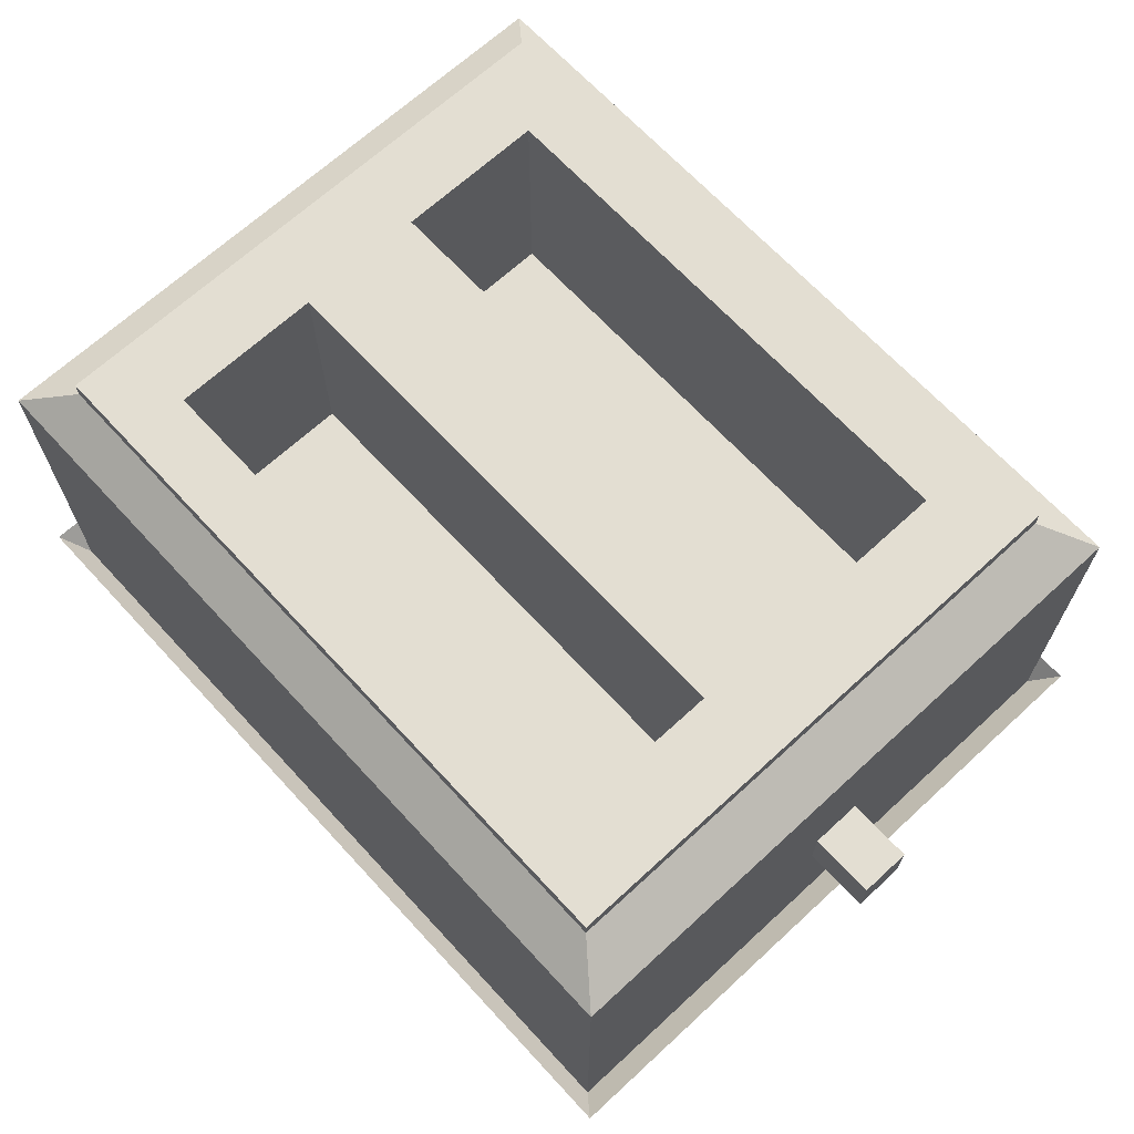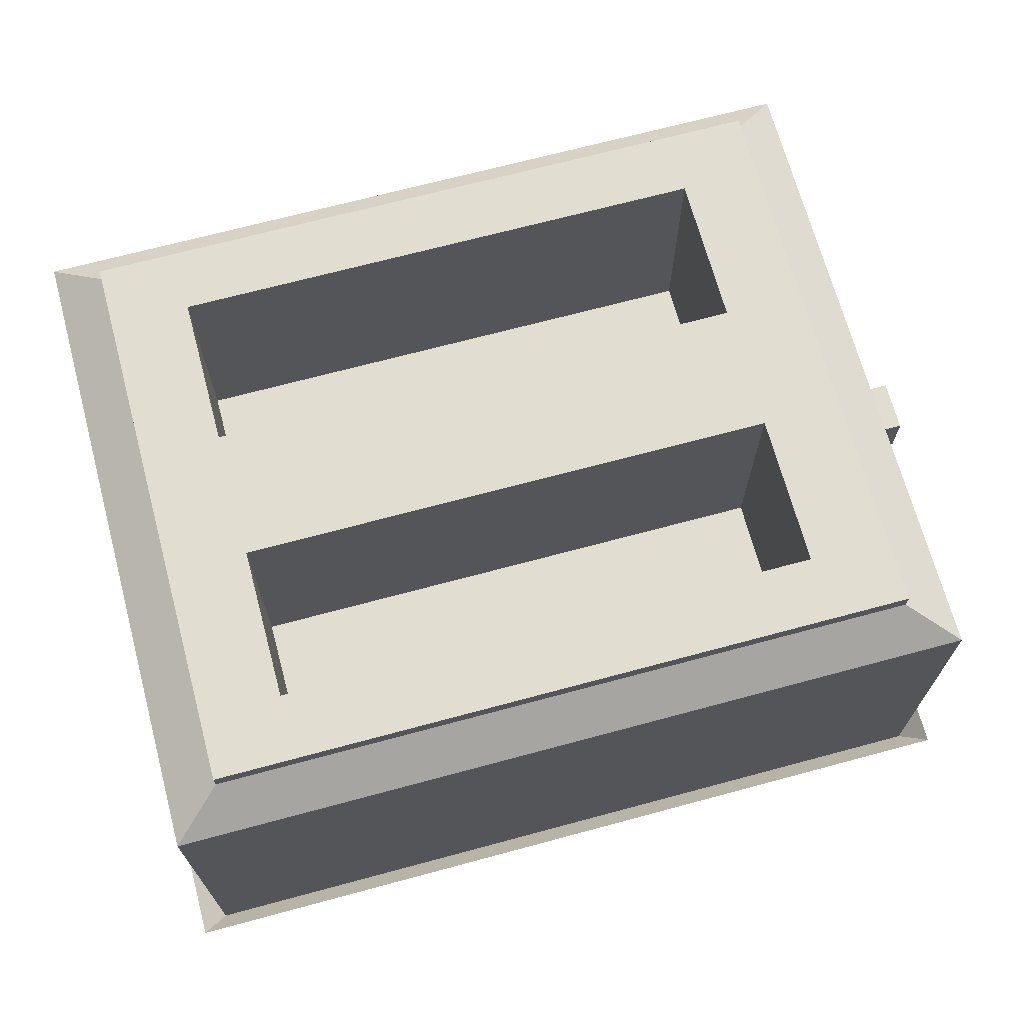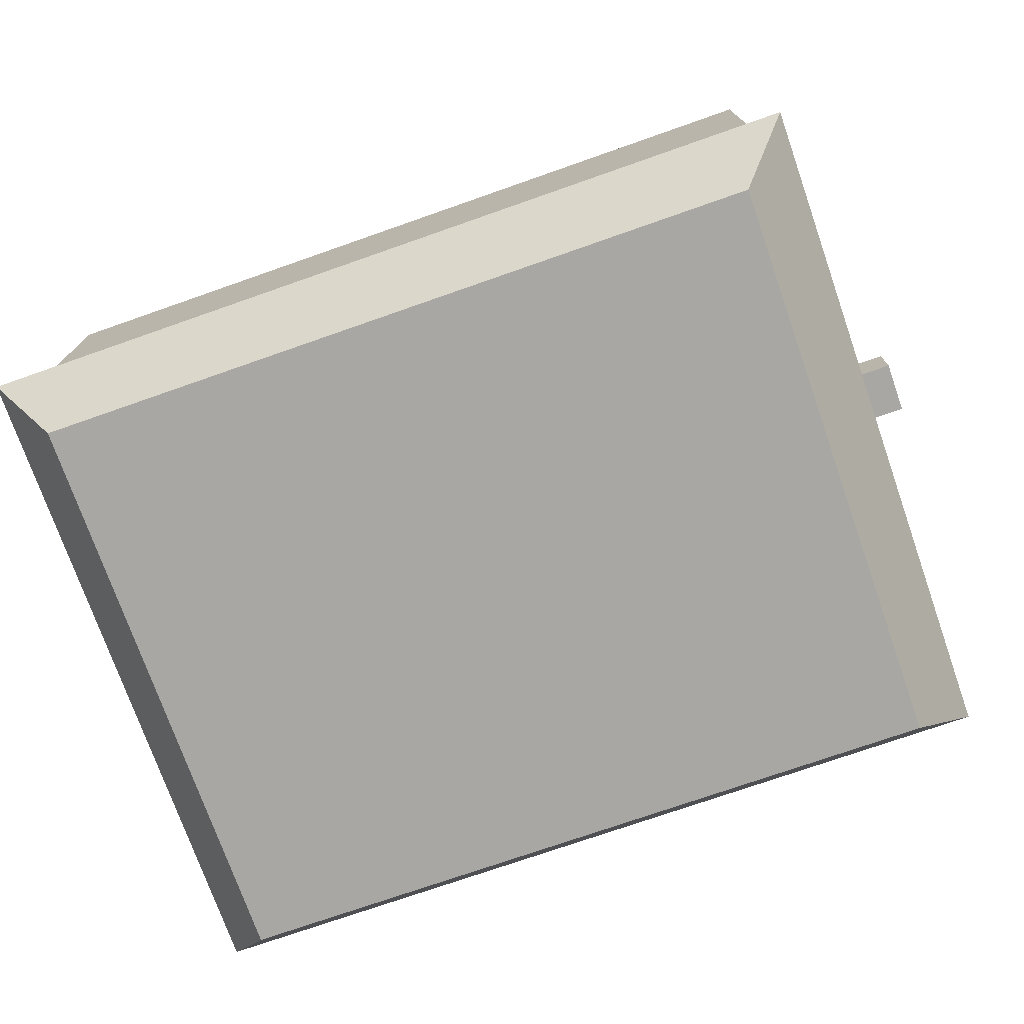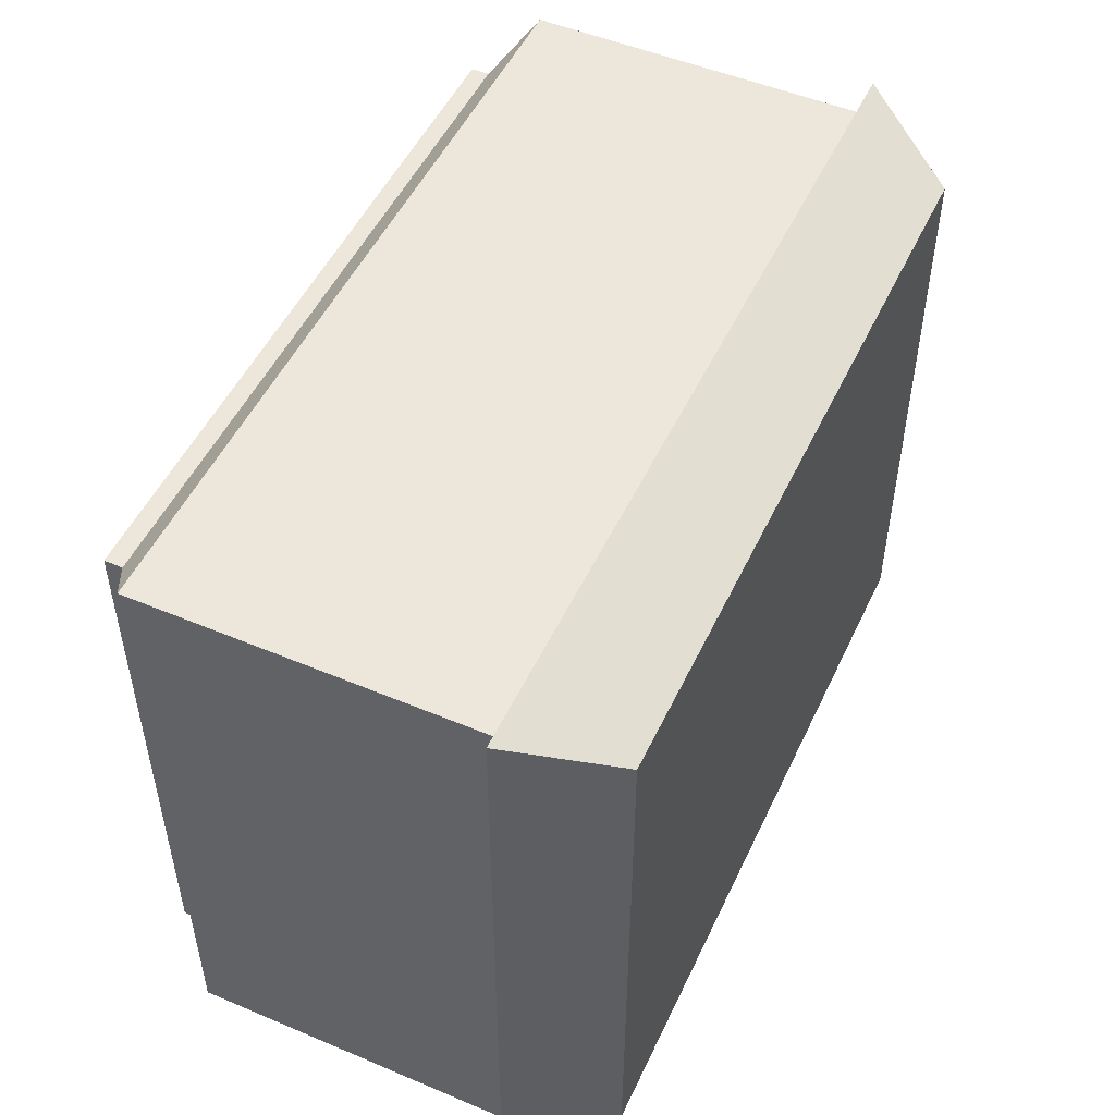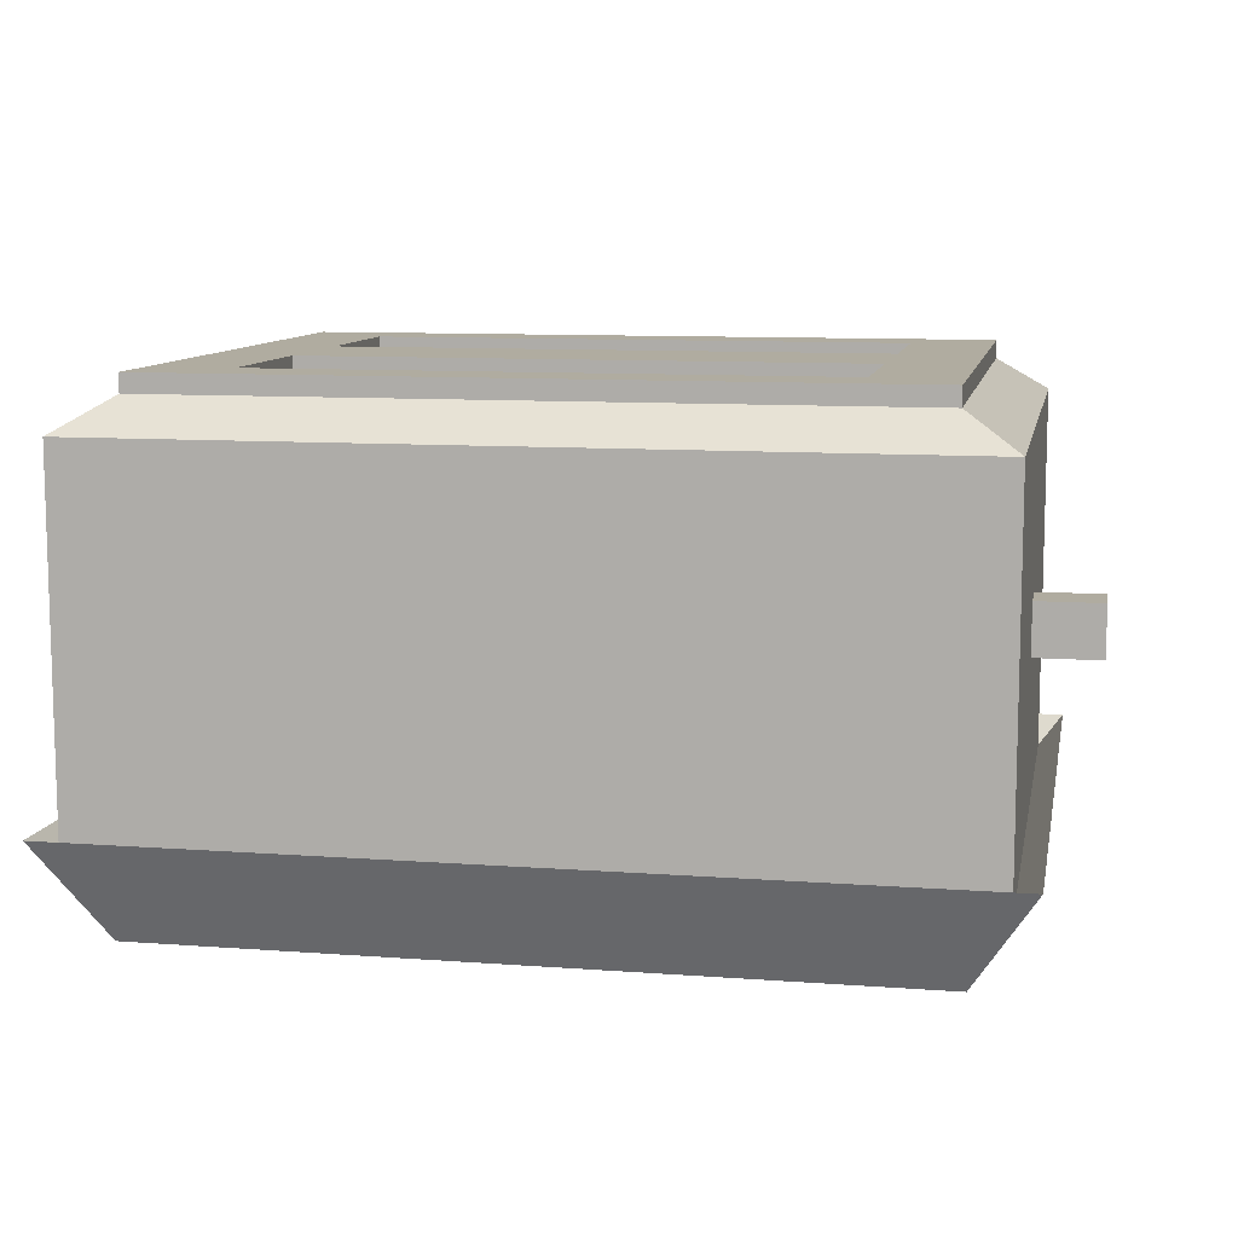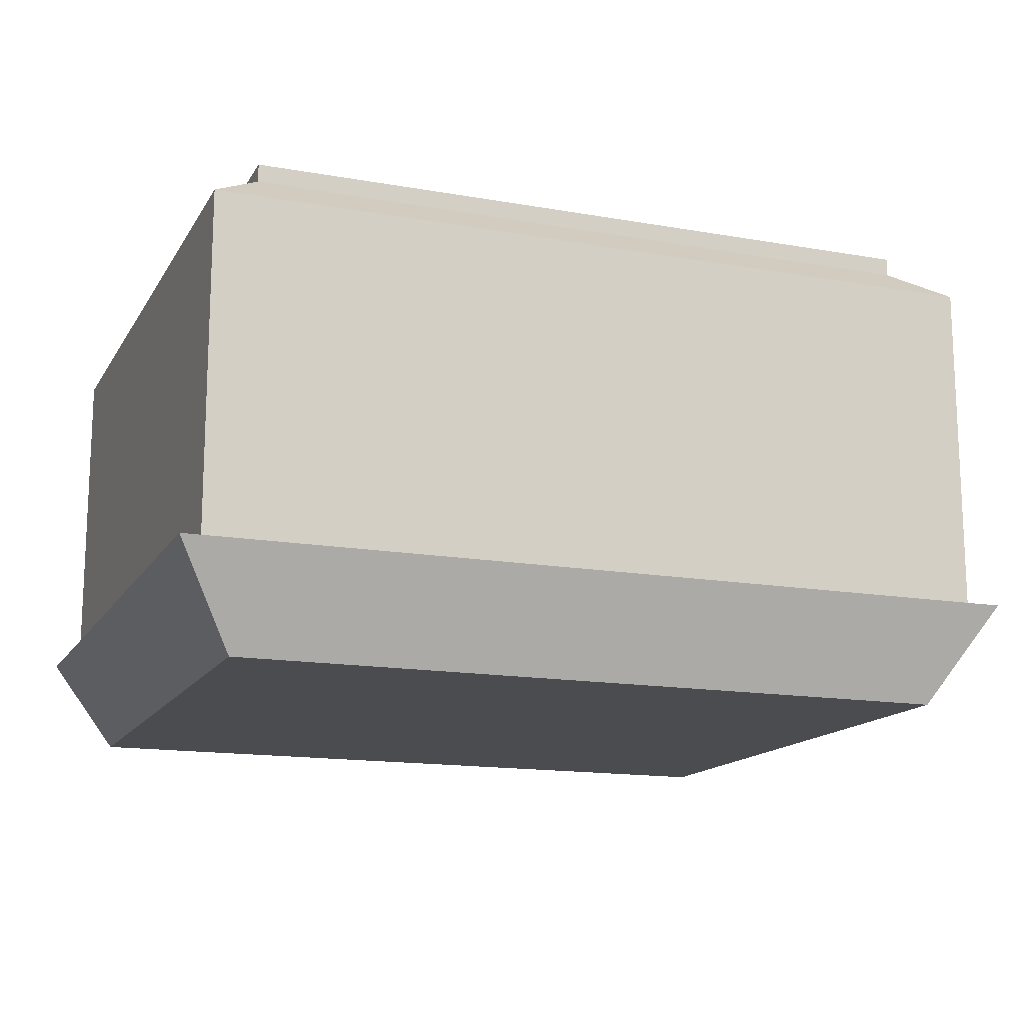
<metadata>
{"format":"obj","ext":"obj","renderer":"f3d","projection":"perspective","resolution":1024,"background":"white","views":[{"elev":67.5,"azim":47.3,"up":"+Y"},{"elev":68.9,"azim":-15.1,"up":"+Y"},{"elev":-74.4,"azim":19.3,"up":"+Y"},{"elev":50.6,"azim":-65.3,"up":"+Z"},{"elev":9.9,"azim":11.0,"up":"+Y"},{"elev":-14.9,"azim":-20.8,"up":"+Y"}]}
</metadata>
<code>
o Cube.005
v -0.3628 -0.2511 0.2919
v -0.3988 -0.1815 0.3208
v -0.3628 -0.2511 -0.2919
v -0.3988 -0.1815 -0.3208
v 0.3628 -0.2511 0.2919
v 0.3988 -0.1815 0.3208
v 0.3628 -0.2511 -0.2919
v 0.3988 -0.1815 -0.3208
v -0.4224 -0.1528 0.3398
v -0.4224 -0.1528 -0.3398
v 0.4224 -0.1528 -0.3398
v 0.4224 -0.1528 0.3398
v -0.3478 0.2182 0.2798
v -0.3478 0.2182 -0.2798
v 0.3478 0.2182 0.2798
v 0.3478 0.2182 -0.2798
v -0.3988 0.1854 0.3208
v -0.3988 0.1854 -0.3208
v 0.3988 0.1854 -0.3208
v 0.3988 0.1854 0.3208
v -0.3628 -0.2511 0
v -0.4224 -0.1528 0
v 0.3628 -0.2511 0
v 0.4224 -0.1528 0
v -0.3988 -0.1815 0
v 0.3988 -0.1815 0
v -0.3988 0.1854 0
v 0.3988 0.1854 0
v -0.3478 0.2182 0
v 0.3478 0.2182 0
v 0.268 -0.000154 0.06417
v -0.268 -0.000154 0.06417
v -0.268 -0.000154 0.2156
v 0.268 -0.000154 0.2156
v 0.268 -0.000154 -0.2156
v -0.268 -0.000154 -0.2156
v -0.268 -0.000154 -0.06417
v 0.268 -0.000154 -0.06417
v -0.3478 0.2361 0
v -0.3478 0.2361 -0.2798
v 0.3478 0.2361 -0.2798
v 0.3478 0.2361 0
v 0.3478 0.2361 0.2798
v -0.3478 0.2361 0.2798
v -0.268 0.2361 0.06417
v 0.268 0.2361 0.06417
v 0.268 0.2361 0.2156
v -0.268 0.2361 0.2156
v -0.268 0.2361 -0.2156
v 0.268 0.2361 -0.2156
v 0.268 0.2361 -0.06417
v -0.268 0.2361 -0.06417
v 0.3698 -0.02563 0.02563
v 0.3698 0.02563 0.02563
v 0.3698 -0.02563 -0.02563
v 0.3698 0.02563 -0.02563
v 0.4641 -0.02563 0.02563
v 0.4641 0.02563 0.02563
v 0.4641 -0.02563 -0.02563
v 0.4641 0.02563 -0.02563
f 22 3 21
f 10 7 3
f 24 5 23
f 12 1 5
f 23 1 21
f 6 17 2
f 4 22 25
f 8 10 4
f 6 24 26
f 2 12 6
f 32 34 31
f 4 19 8
f 8 28 26
f 2 27 25
f 14 27 29
f 14 19 18
f 15 28 30
f 15 17 20
f 16 28 19
f 13 27 17
f 25 18 4
f 26 20 6
f 36 38 35
f 8 24 11
f 2 22 9
f 7 21 3
f 7 24 23
f 1 22 21
f 36 52 37
f 32 48 33
f 38 50 35
f 29 40 14
f 34 46 31
f 35 49 36
f 31 45 32
f 15 44 13
f 39 46 42
f 44 45 39
f 43 48 44
f 43 46 47
f 40 50 41
f 40 52 49
f 42 52 39
f 41 51 42
f 14 41 16
f 13 39 29
f 33 47 34
f 37 51 38
f 30 43 15
f 16 42 30
f 54 55 53
f 56 59 55
f 60 57 59
f 58 53 57
f 59 53 55
f 56 58 60
f 22 10 3
f 10 11 7
f 24 12 5
f 12 9 1
f 23 5 1
f 6 20 17
f 4 10 22
f 8 11 10
f 6 12 24
f 2 9 12
f 32 33 34
f 4 18 19
f 8 19 28
f 2 17 27
f 14 18 27
f 14 16 19
f 15 20 28
f 15 13 17
f 16 30 28
f 13 29 27
f 25 27 18
f 26 28 20
f 36 37 38
f 8 26 24
f 2 25 22
f 7 23 21
f 7 11 24
f 1 9 22
f 36 49 52
f 32 45 48
f 38 51 50
f 29 39 40
f 34 47 46
f 35 50 49
f 31 46 45
f 15 43 44
f 39 45 46
f 44 48 45
f 43 47 48
f 43 42 46
f 40 49 50
f 40 39 52
f 42 51 52
f 41 50 51
f 14 40 41
f 13 44 39
f 33 48 47
f 37 52 51
f 30 42 43
f 16 41 42
f 54 56 55
f 56 60 59
f 60 58 57
f 58 54 53
f 59 57 53
f 56 54 58

</code>
